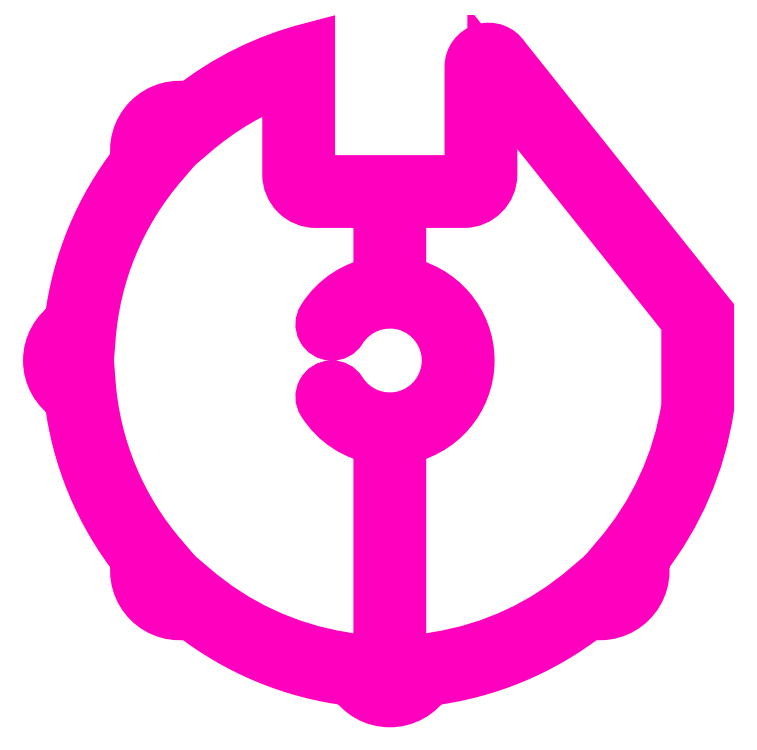
<metadata>
{"format":"dxf","ext":"dxf","renderer":"ezdxf+matplotlib","layout":"modelspace","background":"white","min_lineweight":24,"dpi":150}
</metadata>
<code>
0
SECTION
2
ENTITIES
0
POLYLINE
8
ANA
66
     1
10
0
20
0
30
0
70
     1
0
VERTEX
8
ANA
10
256.8
20
271.9
30
0
42
0.0913
0
VERTEX
8
ANA
10
251.8
20
269
30
0
42
0.9112
0
VERTEX
8
ANA
10
250.2
20
267.4
30
0
42
0.1615
0
VERTEX
8
ANA
10
246.4
20
258.2
30
0
42
0.9112
0
VERTEX
8
ANA
10
246.4
20
255.9
30
0
42
0.1615
0
VERTEX
8
ANA
10
250.2
20
246.7
30
0
42
0.9112
0
VERTEX
8
ANA
10
251.8
20
245.1
30
0
42
0.1397
0
VERTEX
8
ANA
10
259.7
20
241.4
30
0
42
-0.1598
0
VERTEX
8
ANA
10
261.3
20
240.6
30
0
42
0.06046
0
VERTEX
8
ANA
10
261.6
20
240.4
30
0
0
VERTEX
8
ANA
10
261.6
20
252.9
30
0
42
-0.2203
0
VERTEX
8
ANA
10
258.6
20
254.8
30
0
42
-1
0
VERTEX
8
ANA
10
259.6
20
255.4
30
0
42
3.477
0
VERTEX
8
ANA
10
259.6
20
258.6
30
0
42
-1
0
VERTEX
8
ANA
10
258.6
20
259.2
30
0
42
-0.2203
0
VERTEX
8
ANA
10
261.6
20
261.2
30
0
0
VERTEX
8
ANA
10
261.6
20
265.3
30
0
0
VERTEX
8
ANA
10
258.3
20
265.3
30
0
42
-0.4142
0
VERTEX
8
ANA
10
256.8
20
266.8
30
0
0
SEQEND
8
ANA
0
POLYLINE
8
ANA
66
     1
10
0
20
0
30
0
70
     1
0
VERTEX
8
ANA
10
245.3
20
259
30
0
42
-0.1383
0
VERTEX
8
ANA
10
248.8
20
267.5
30
0
42
-0.559
0
VERTEX
8
ANA
10
251.6
20
270.4
30
0
42
-0.1048
0
VERTEX
8
ANA
10
258
20
273.5
30
0
0
VERTEX
8
ANA
10
258
20
266.5
30
0
0
VERTEX
8
ANA
10
266.4
20
266.5
30
0
0
VERTEX
8
ANA
10
266.4
20
272.5
30
0
42
-0.7462
0
VERTEX
8
ANA
10
268.2
20
273
30
0
0
VERTEX
8
ANA
10
279
20
259.5
30
0
0
VERTEX
8
ANA
10
279
20
254.5
30
0
42
-0.1307
0
VERTEX
8
ANA
10
275.5
20
246.5
30
0
42
-0.559
0
VERTEX
8
ANA
10
272.7
20
243.7
30
0
42
-0.1383
0
VERTEX
8
ANA
10
264.2
20
240.1
30
0
42
-0.559
0
VERTEX
8
ANA
10
260.2
20
240.1
30
0
42
-0.1383
0
VERTEX
8
ANA
10
251.6
20
243.7
30
0
42
-0.559
0
VERTEX
8
ANA
10
248.8
20
246.5
30
0
42
-0.1383
0
VERTEX
8
ANA
10
245.3
20
255
30
0
42
-0.559
0
SEQEND
8
ANA
0
POLYLINE
8
ANA
66
     1
10
0
20
0
30
0
70
     1
0
VERTEX
8
ANA
10
262.8
20
240.4
30
0
0
VERTEX
8
ANA
10
262.8
20
252.9
30
0
42
0.866
0
VERTEX
8
ANA
10
262.8
20
261.2
30
0
0
VERTEX
8
ANA
10
262.8
20
265.3
30
0
0
VERTEX
8
ANA
10
266.1
20
265.3
30
0
42
0.4142
0
VERTEX
8
ANA
10
267.6
20
266.8
30
0
0
VERTEX
8
ANA
10
267.6
20
271.9
30
0
0
VERTEX
8
ANA
10
277.8
20
259.1
30
0
0
VERTEX
8
ANA
10
277.8
20
254.6
30
0
42
-0.1409
0
VERTEX
8
ANA
10
274.1
20
246.7
30
0
42
-0.9112
0
VERTEX
8
ANA
10
272.5
20
245.1
30
0
42
-0.1397
0
VERTEX
8
ANA
10
264.6
20
241.4
30
0
42
0.1598
0
VERTEX
8
ANA
10
263
20
240.6
30
0
42
-0.06046
0
SEQEND
8
ANA
0
ENDSEC
0
EOF

</code>
